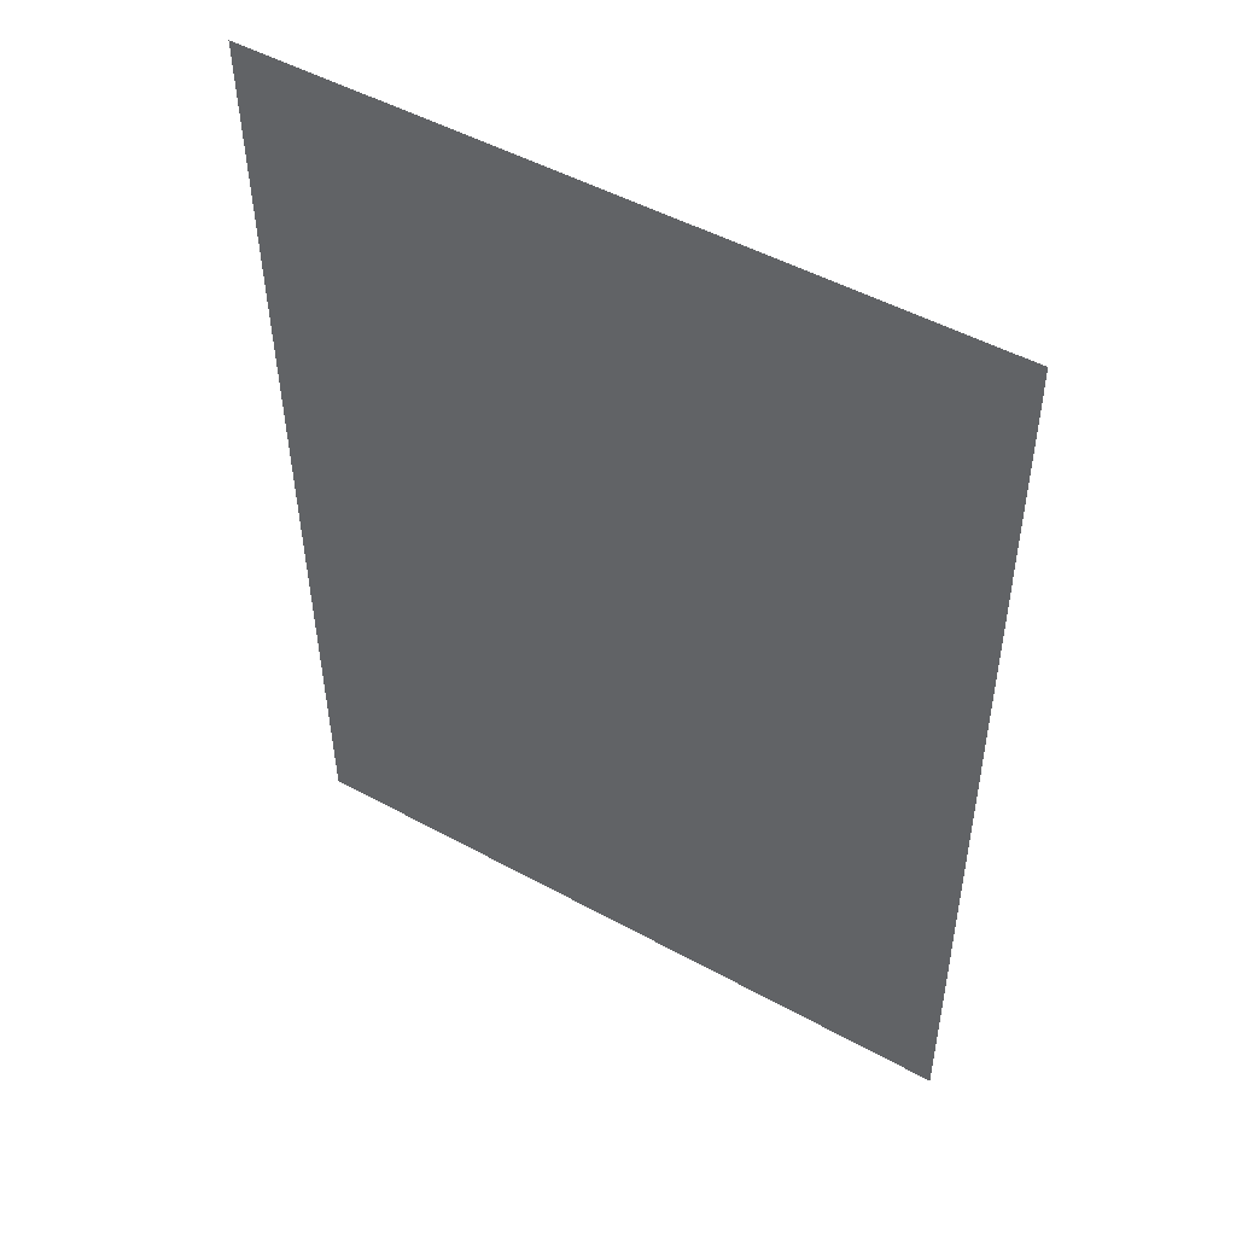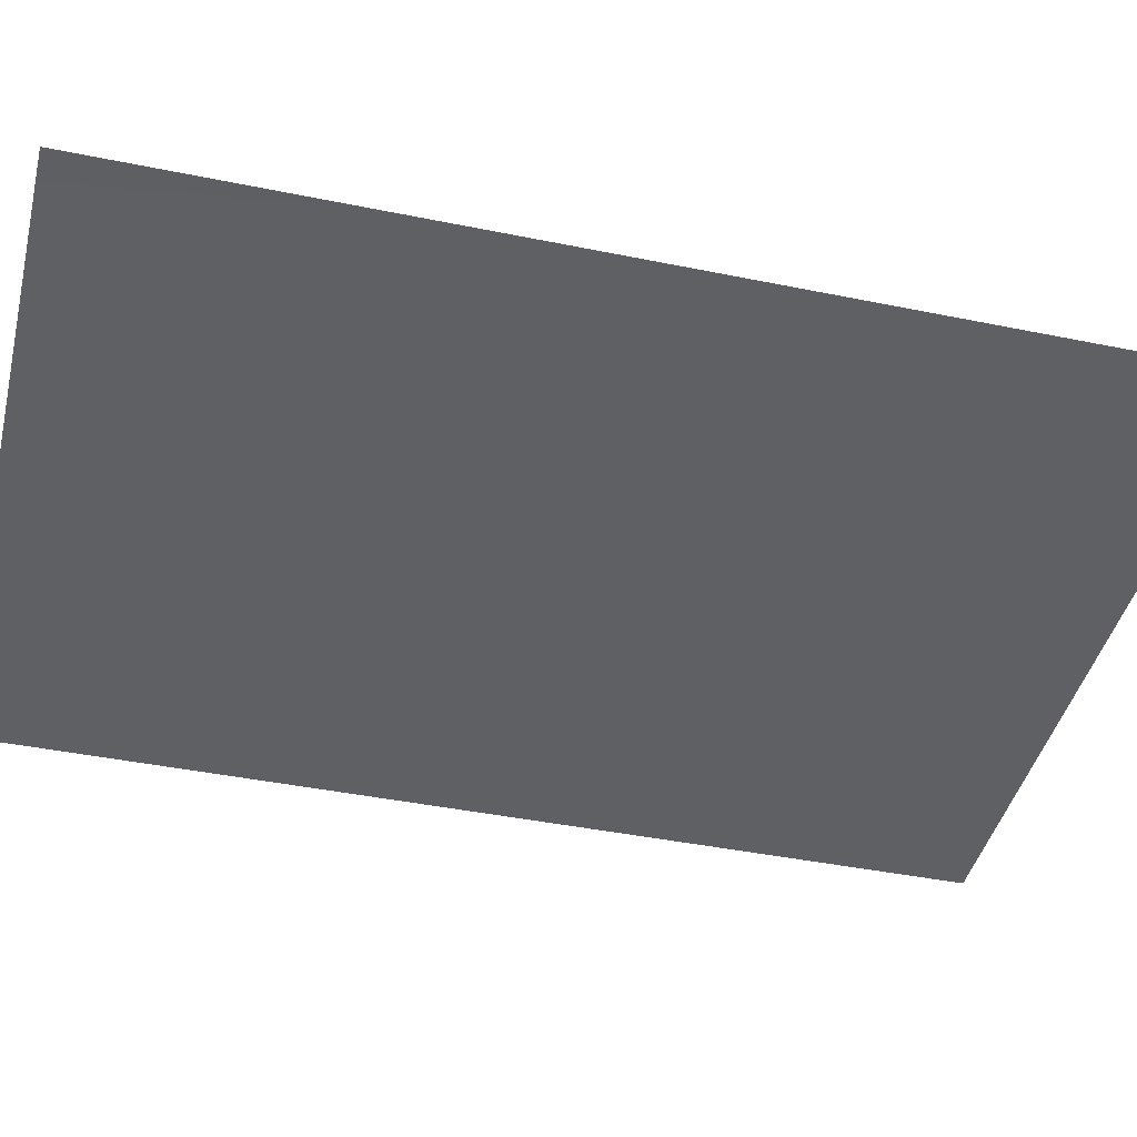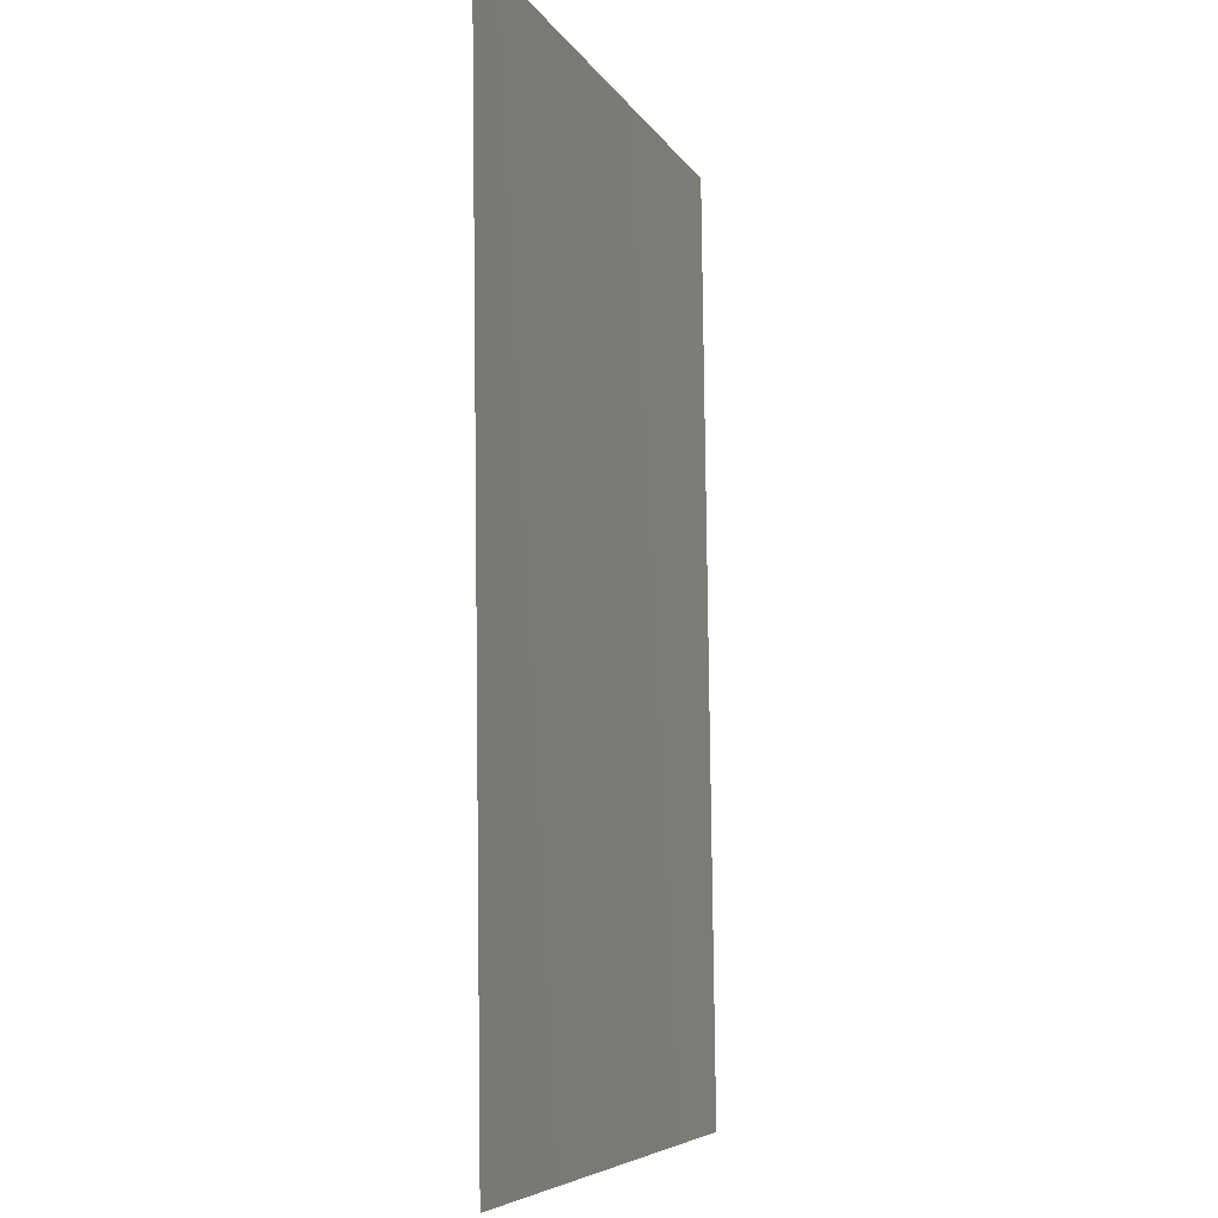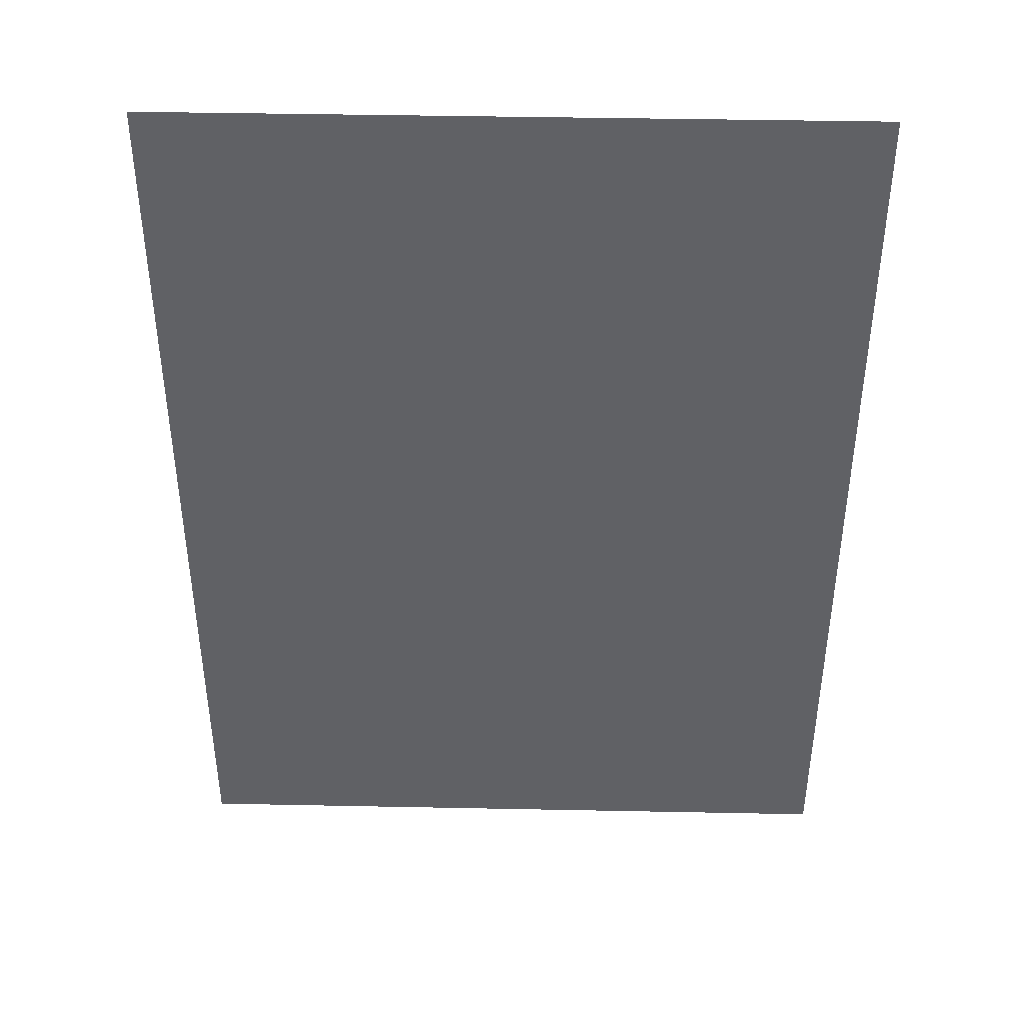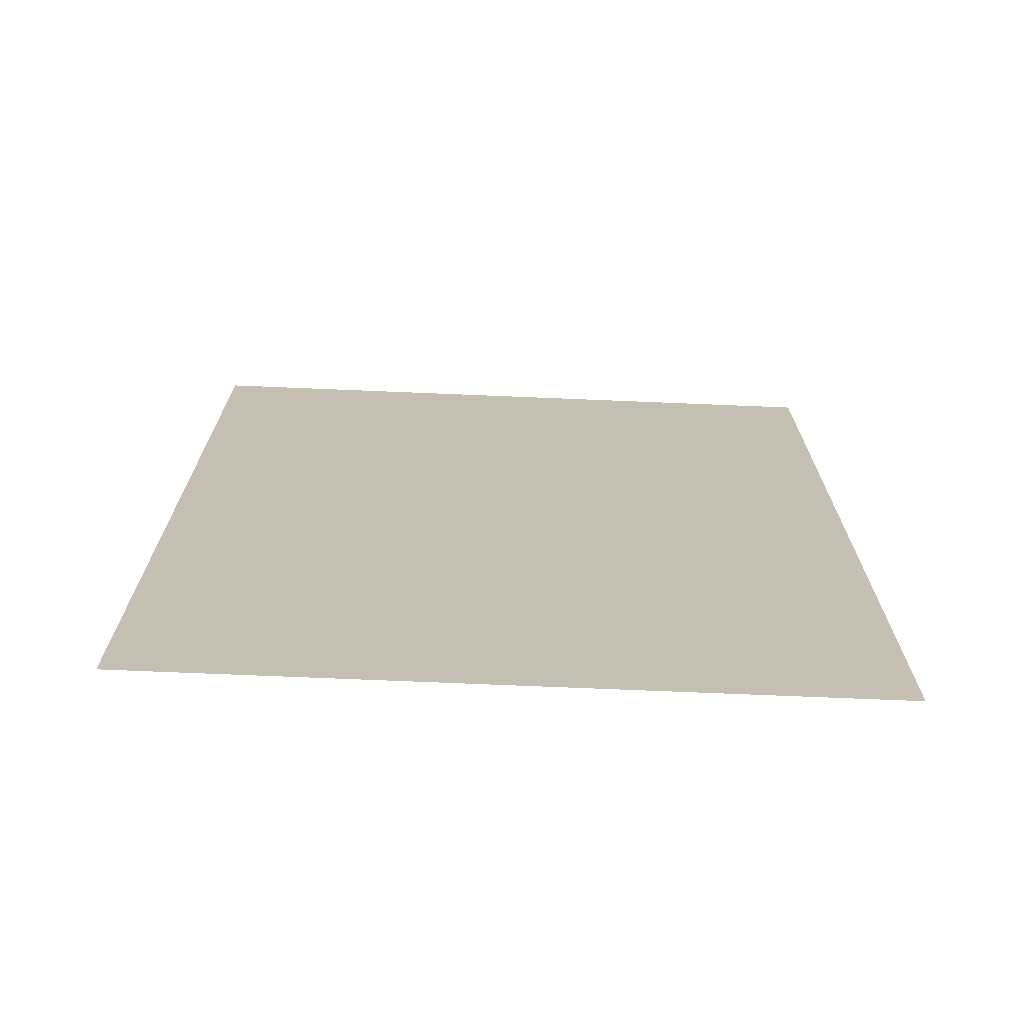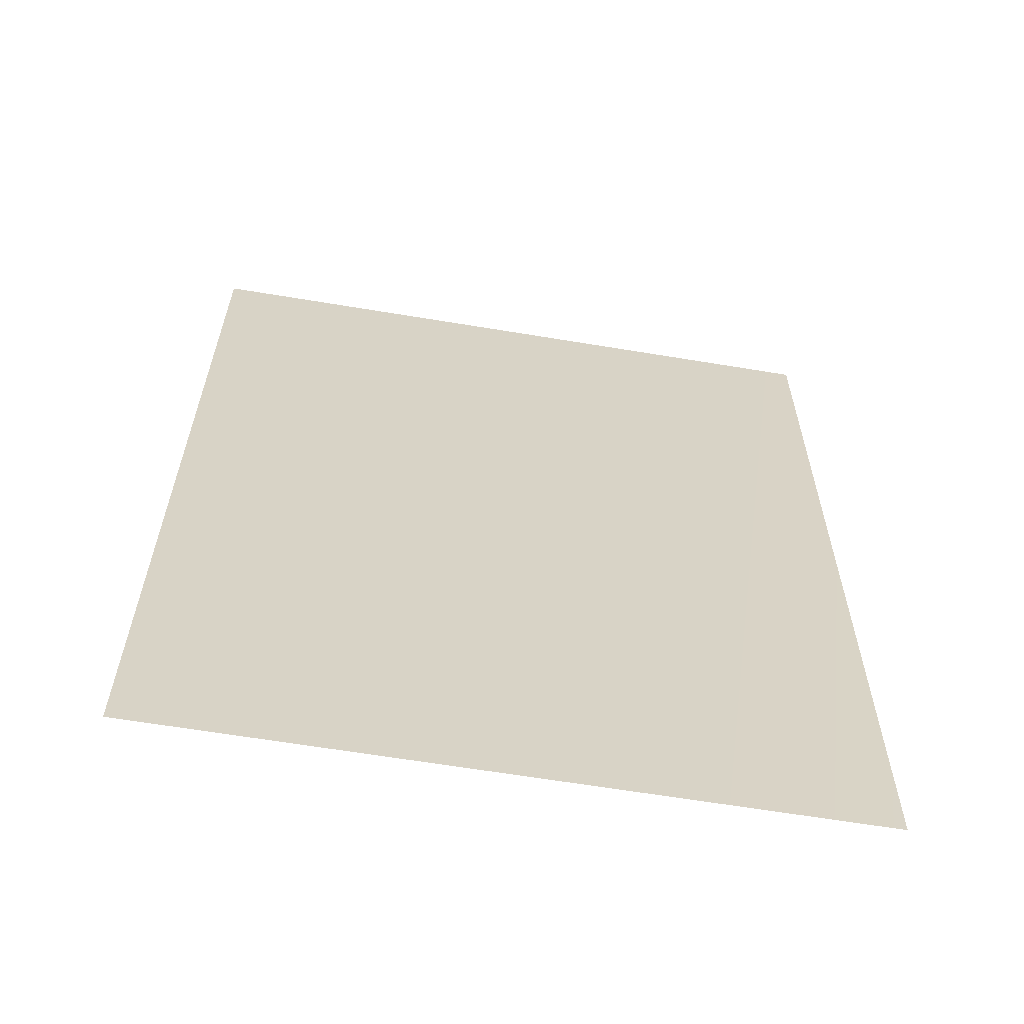
<metadata>
{"format":"obj","ext":"obj","renderer":"f3d","projection":"perspective","resolution":1024,"background":"white","views":[{"elev":49.6,"azim":32.7,"up":"+Y"},{"elev":-44.5,"azim":76.1,"up":"+Z"},{"elev":-6.3,"azim":108.2,"up":"+Y"},{"elev":43.3,"azim":-177.2,"up":"+Y"},{"elev":-73.2,"azim":-0.9,"up":"+Y"},{"elev":-63.1,"azim":-8.1,"up":"+Y"}]}
</metadata>
<code>
g DecalMesh_Common_Decal_Sign_07__36
v 0.2429 0.3371 -0.05979
v -0.008067 -0.3371 -0.06181
v 0.2429 -0.3371 -0.0682
v 0.2429 0.3371 -0.05979
v 0.2103 0.3371 -0.05896
v -0.03012 -0.3371 -0.06125
v 0.2429 0.3371 -0.05979
v -0.03012 -0.3371 -0.06125
v -0.01479 -0.3371 -0.06164
v 0.2429 0.3371 -0.05979
v -0.01479 -0.3371 -0.06164
v -0.008067 -0.3371 -0.06181
v 0.2103 0.3371 -0.05896
v -0.2429 0.3371 -0.04743
v -0.2429 -0.3371 -0.05584
v 0.2103 0.3371 -0.05896
v -0.2429 -0.3371 -0.05584
v -0.03012 -0.3371 -0.06125
g DecalMesh_Common_Decal_Sign_07__36_0
f 3 2 1
f 6 5 4
f 9 8 7
f 12 11 10
f 15 14 13
f 18 17 16

</code>
